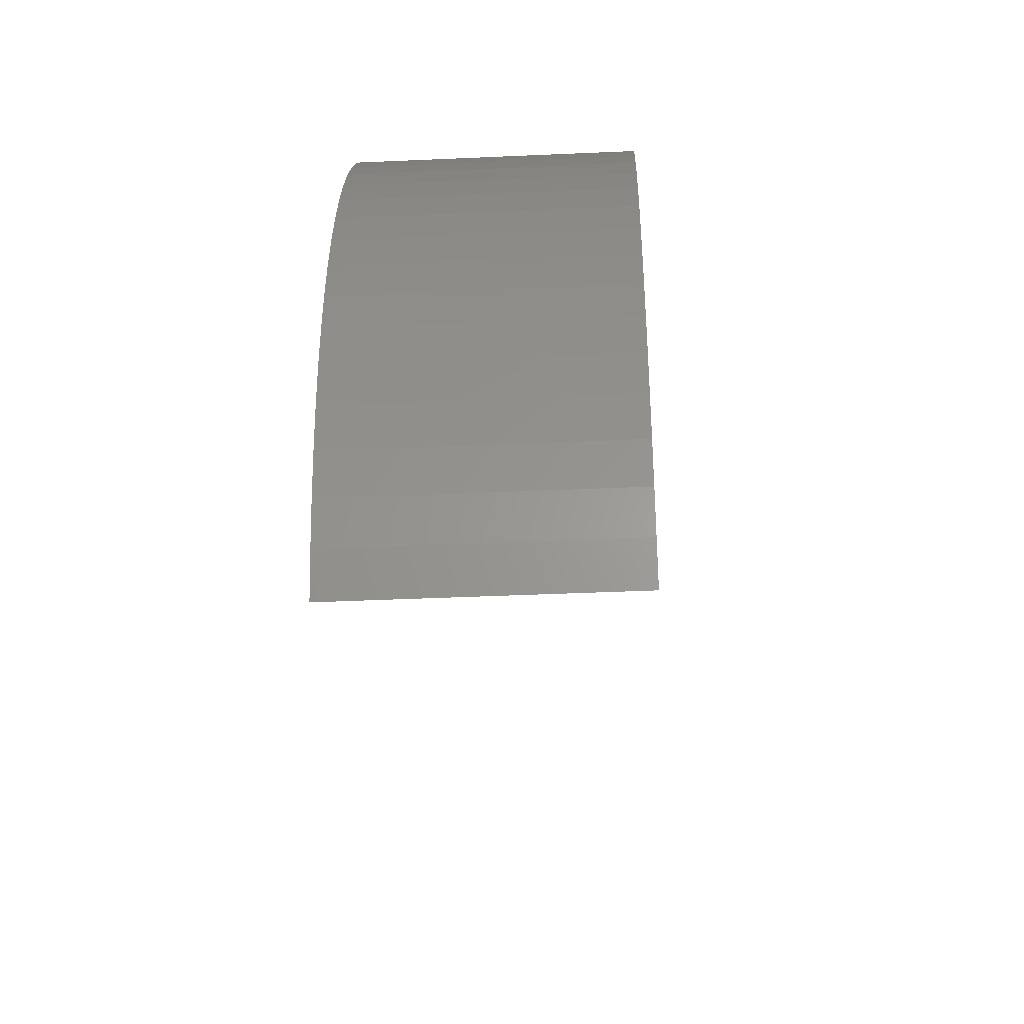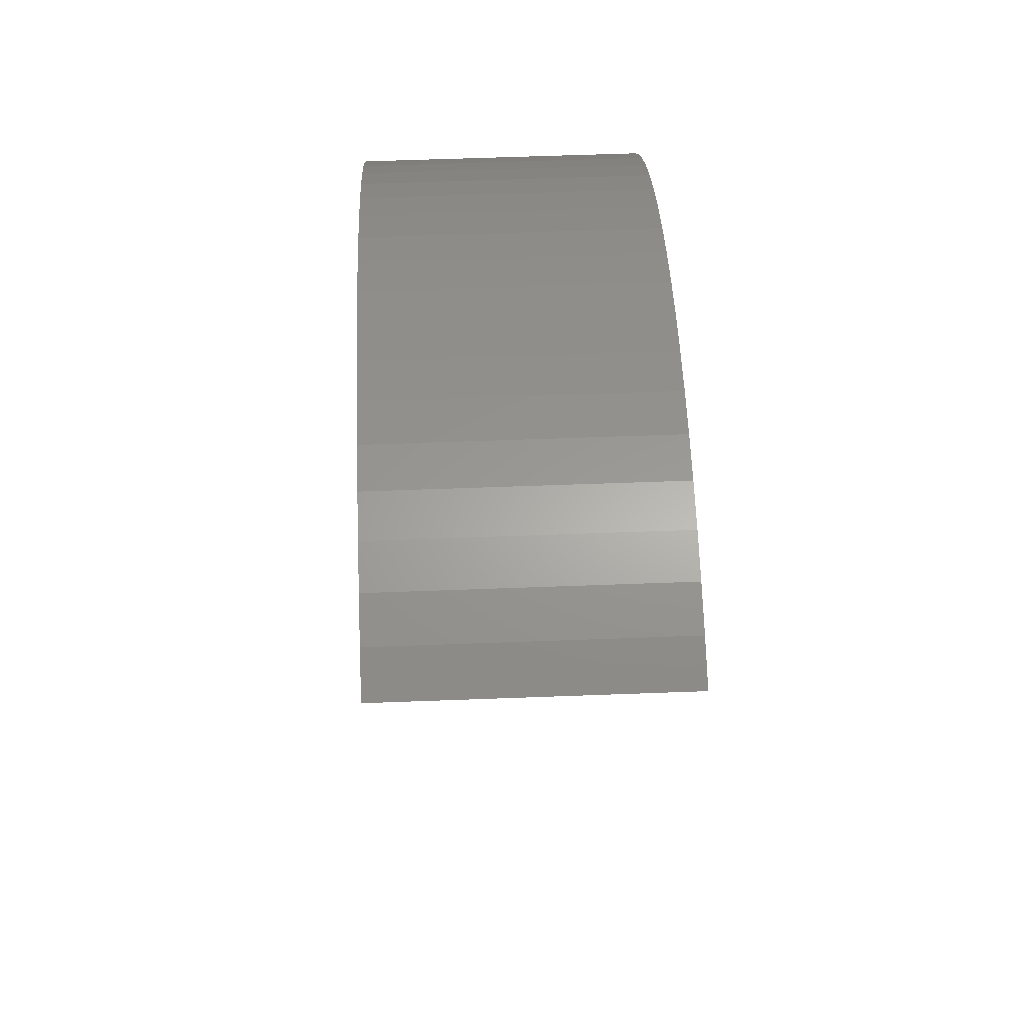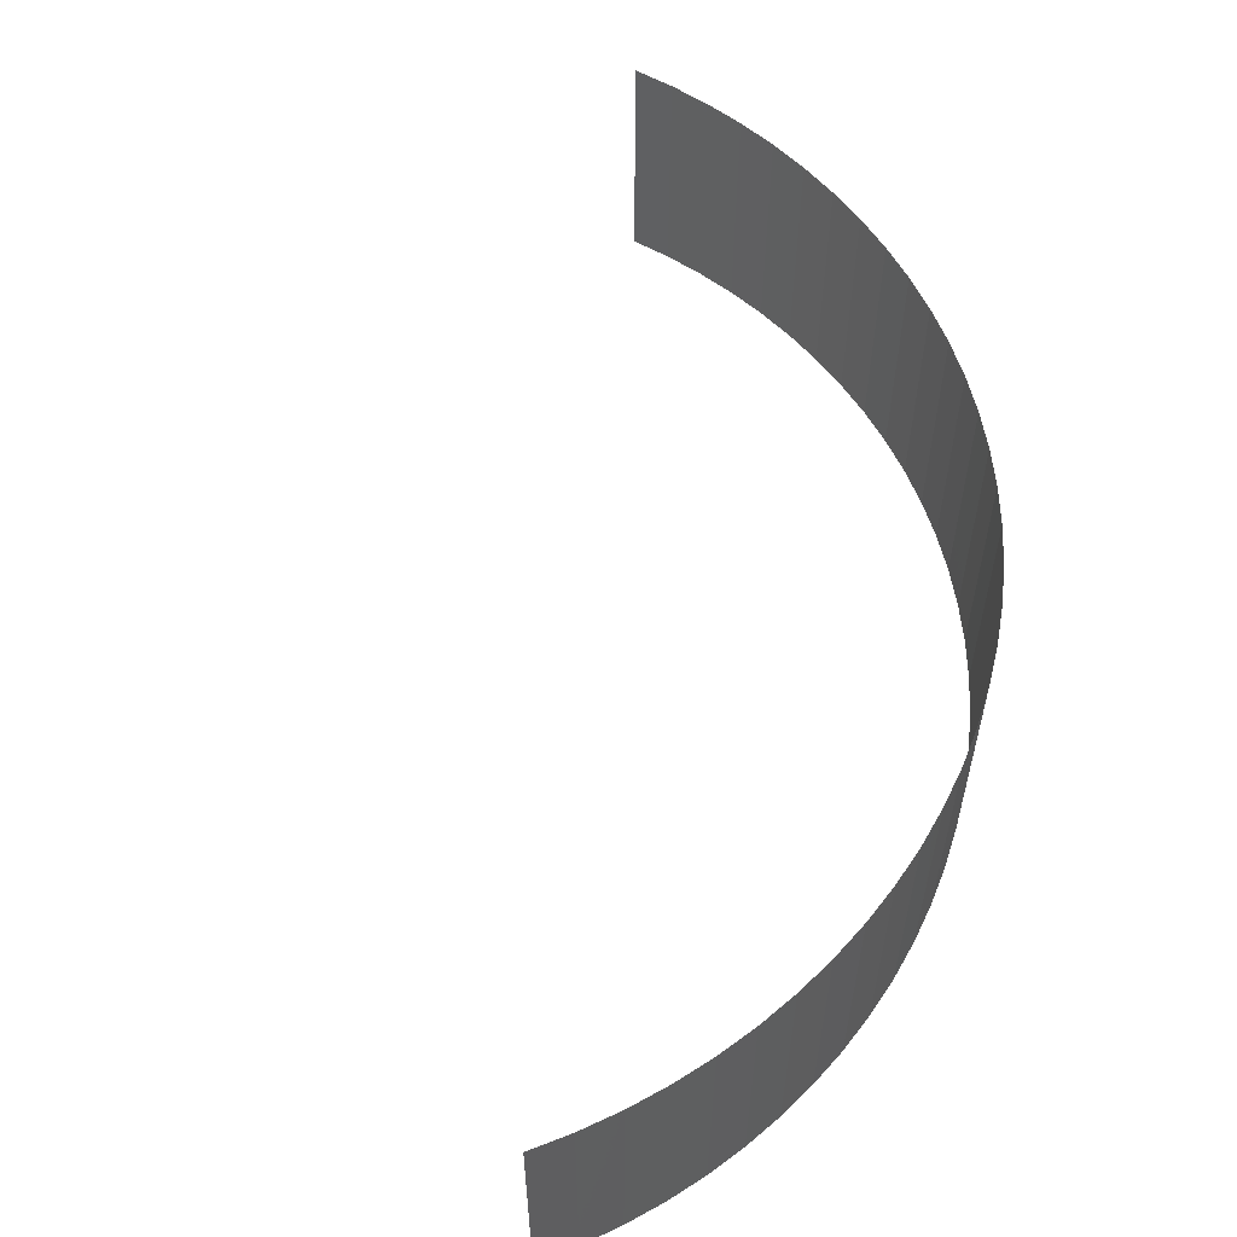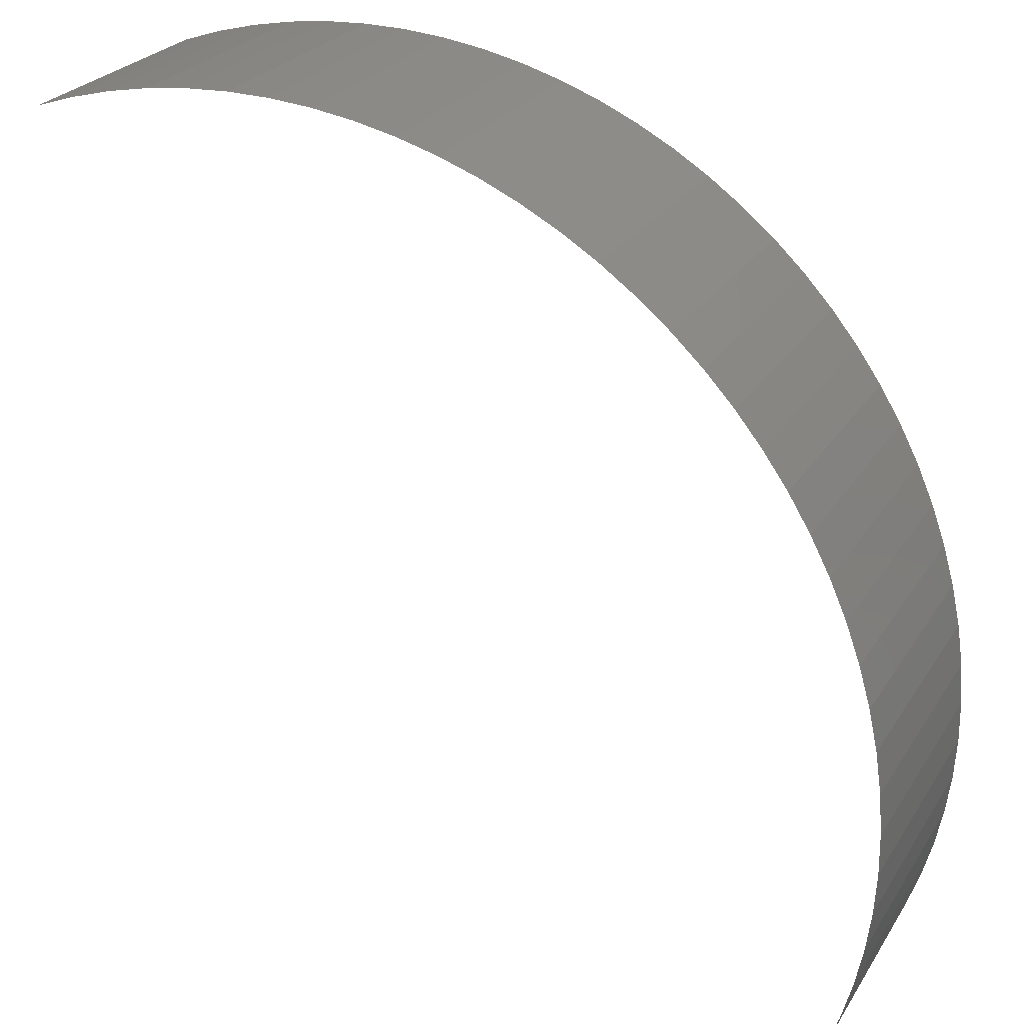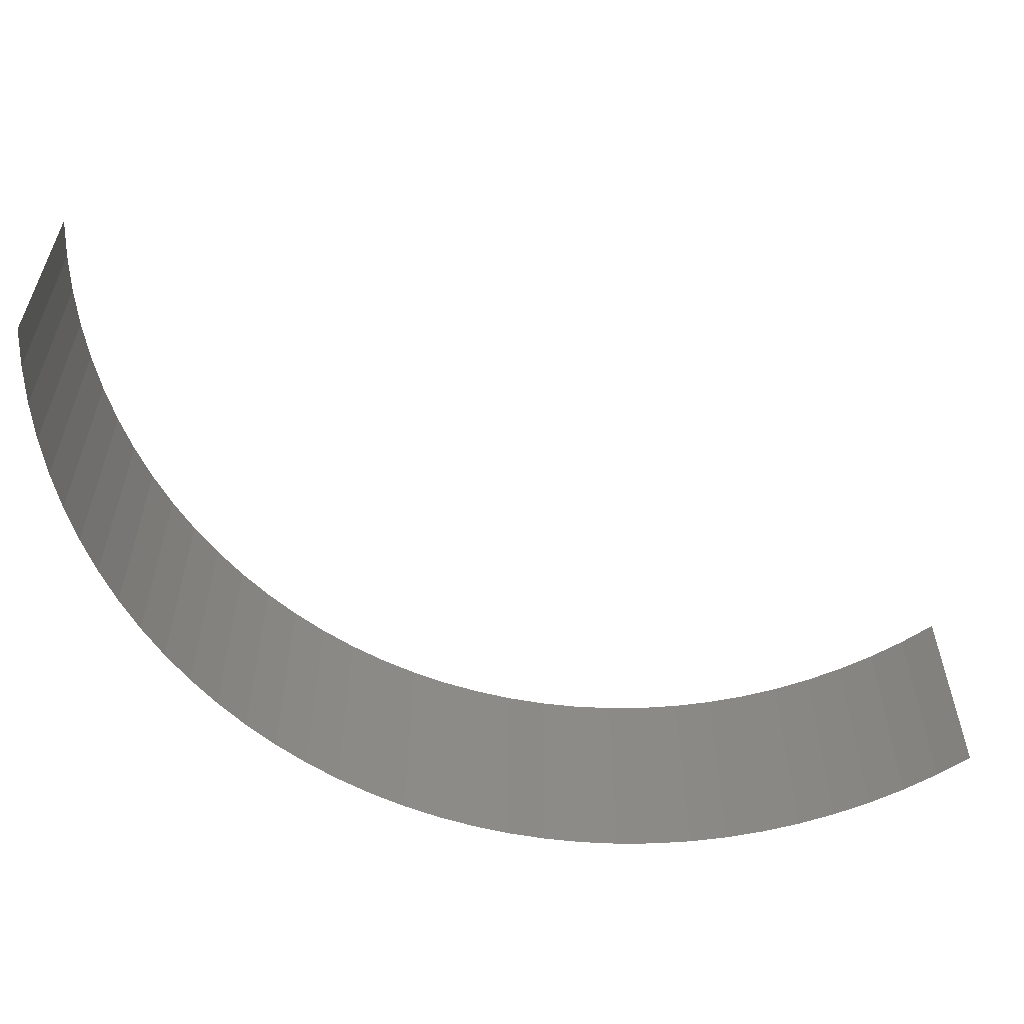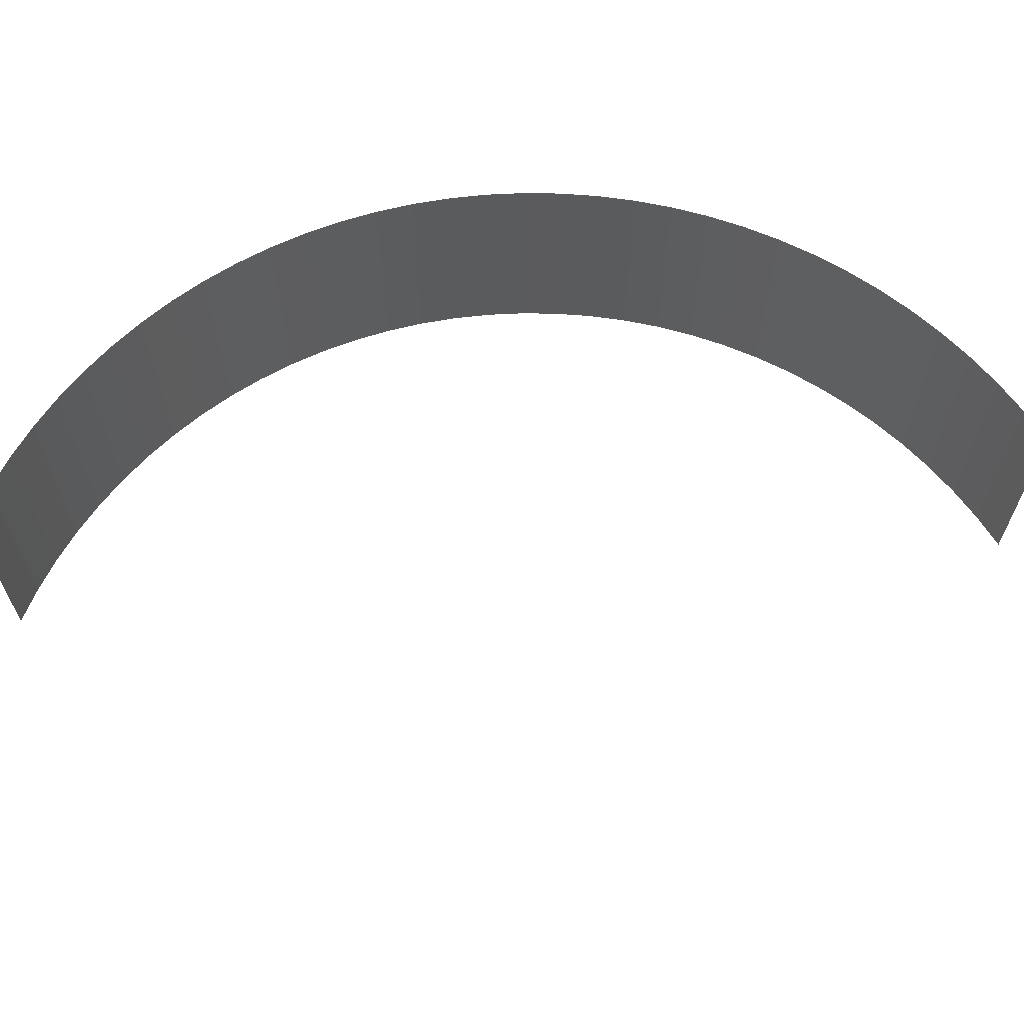
<metadata>
{"format":"stl","ext":"stl","renderer":"f3d","projection":"perspective","resolution":1024,"background":"white","views":[{"elev":-41.6,"azim":-86.9,"up":"+Y"},{"elev":56.1,"azim":87.7,"up":"+Y"},{"elev":57.1,"azim":139.5,"up":"+Z"},{"elev":25.9,"azim":-154.7,"up":"+Y"},{"elev":-57.8,"azim":16.7,"up":"+Z"},{"elev":63.5,"azim":40.1,"up":"+Z"}]}
</metadata>
<code>
# stl→obj: 70 verts, 68 faces
v 113 133.9 -231.3
v 113 133.9 -227.7
v 112.9 134.5 -227.7
v 112.9 134.5 -231.3
v 112.7 135 -231.3
v 112.7 135 -227.7
v 112.6 135.6 -231.3
v 112.6 135.6 -227.7
v 112.5 136.2 -231.3
v 112.5 136.2 -227.7
v 112.5 136.8 -231.3
v 112.5 136.8 -227.7
v 112.5 137.4 -231.3
v 112.5 137.4 -227.7
v 112.6 137.9 -231.3
v 112.6 137.9 -227.7
v 112.6 138.5 -227.7
v 112.6 138.5 -231.3
v 112.8 139.1 -231.3
v 112.8 139.1 -227.7
v 112.9 139.7 -231.3
v 112.9 139.7 -227.7
v 113.1 140.2 -231.3
v 113.1 140.2 -227.7
v 113.4 140.7 -231.3
v 113.4 140.7 -227.7
v 113.6 141.3 -231.3
v 113.6 141.3 -227.7
v 113.9 141.8 -231.3
v 113.9 141.8 -227.7
v 114.3 142.2 -231.3
v 114.3 142.2 -227.7
v 114.7 142.7 -231.3
v 114.7 142.7 -227.7
v 115.1 143.1 -231.3
v 115.1 143.1 -227.7
v 115.5 143.5 -231.3
v 115.5 143.5 -227.7
v 115.9 143.9 -231.3
v 115.9 143.9 -227.7
v 116.4 144.2 -227.7
v 116.4 144.2 -231.3
v 116.9 144.5 -231.3
v 116.9 144.5 -227.7
v 117.4 144.8 -231.3
v 117.4 144.8 -227.7
v 118 145 -227.7
v 118 145 -231.3
v 118.5 145.2 -231.3
v 118.5 145.2 -227.7
v 119.1 145.4 -227.7
v 119.1 145.4 -231.3
v 119.7 145.5 -227.7
v 119.7 145.5 -231.3
v 120.2 145.6 -231.3
v 120.2 145.6 -227.7
v 120.8 145.7 -231.3
v 120.8 145.7 -227.7
v 121.4 145.7 -227.7
v 121.4 145.7 -231.3
v 122 145.6 -227.7
v 122 145.6 -231.3
v 122.6 145.6 -227.7
v 122.6 145.6 -231.3
v 123.2 145.5 -231.3
v 123.2 145.5 -227.7
v 123.7 145.3 -231.3
v 123.7 145.3 -227.7
v 124.3 145.1 -227.7
v 124.3 145.1 -231.3
f 1 2 3
f 4 1 3
f 5 3 6
f 5 4 3
f 7 6 8
f 7 5 6
f 9 8 10
f 9 7 8
f 11 10 12
f 11 9 10
f 13 12 14
f 13 11 12
f 15 13 14
f 15 16 17
f 15 14 16
f 18 15 17
f 19 18 17
f 19 17 20
f 21 19 20
f 21 20 22
f 23 21 22
f 23 22 24
f 25 23 24
f 25 24 26
f 27 25 26
f 27 26 28
f 29 27 28
f 29 28 30
f 31 29 30
f 31 30 32
f 33 31 32
f 33 32 34
f 35 33 34
f 35 34 36
f 37 35 36
f 37 36 38
f 39 40 41
f 39 38 40
f 39 37 38
f 42 39 41
f 43 41 44
f 43 42 41
f 45 46 47
f 45 44 46
f 45 43 44
f 48 45 47
f 49 50 51
f 49 47 50
f 49 48 47
f 52 51 53
f 52 49 51
f 54 52 53
f 55 53 56
f 55 54 53
f 57 58 59
f 57 56 58
f 57 55 56
f 60 59 61
f 60 57 59
f 62 61 63
f 62 60 61
f 64 62 63
f 65 64 63
f 65 63 66
f 67 65 66
f 67 68 69
f 67 66 68
f 70 67 69

</code>
